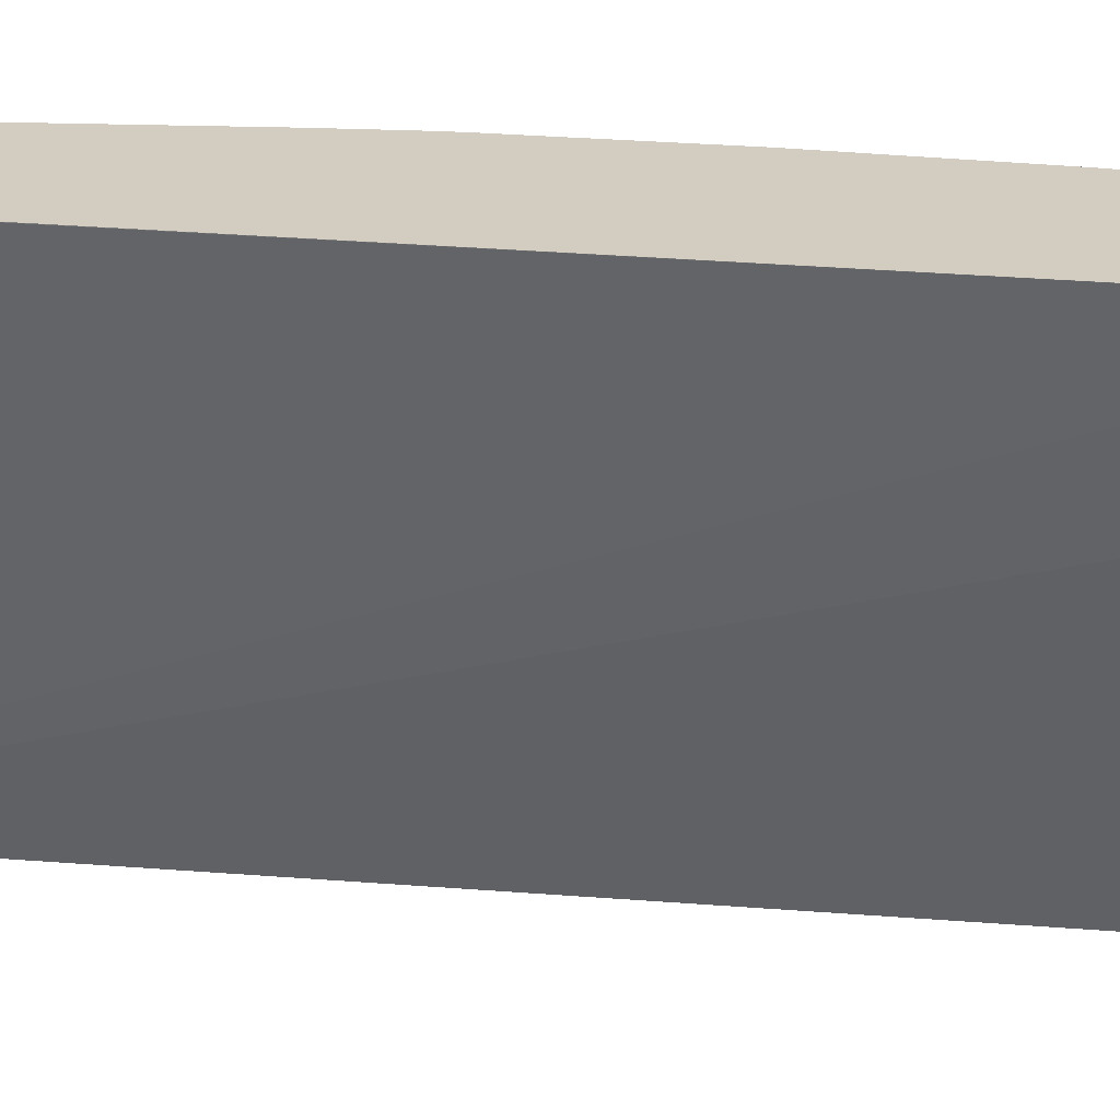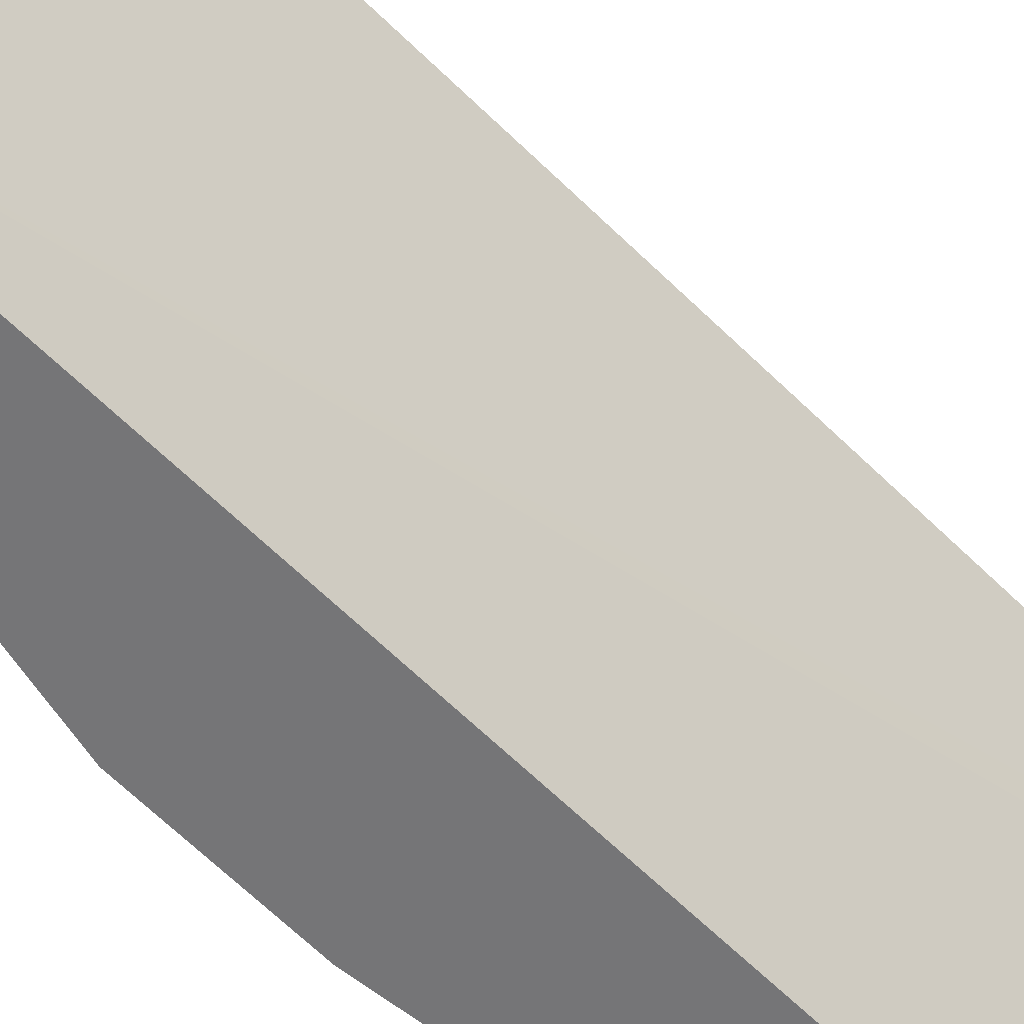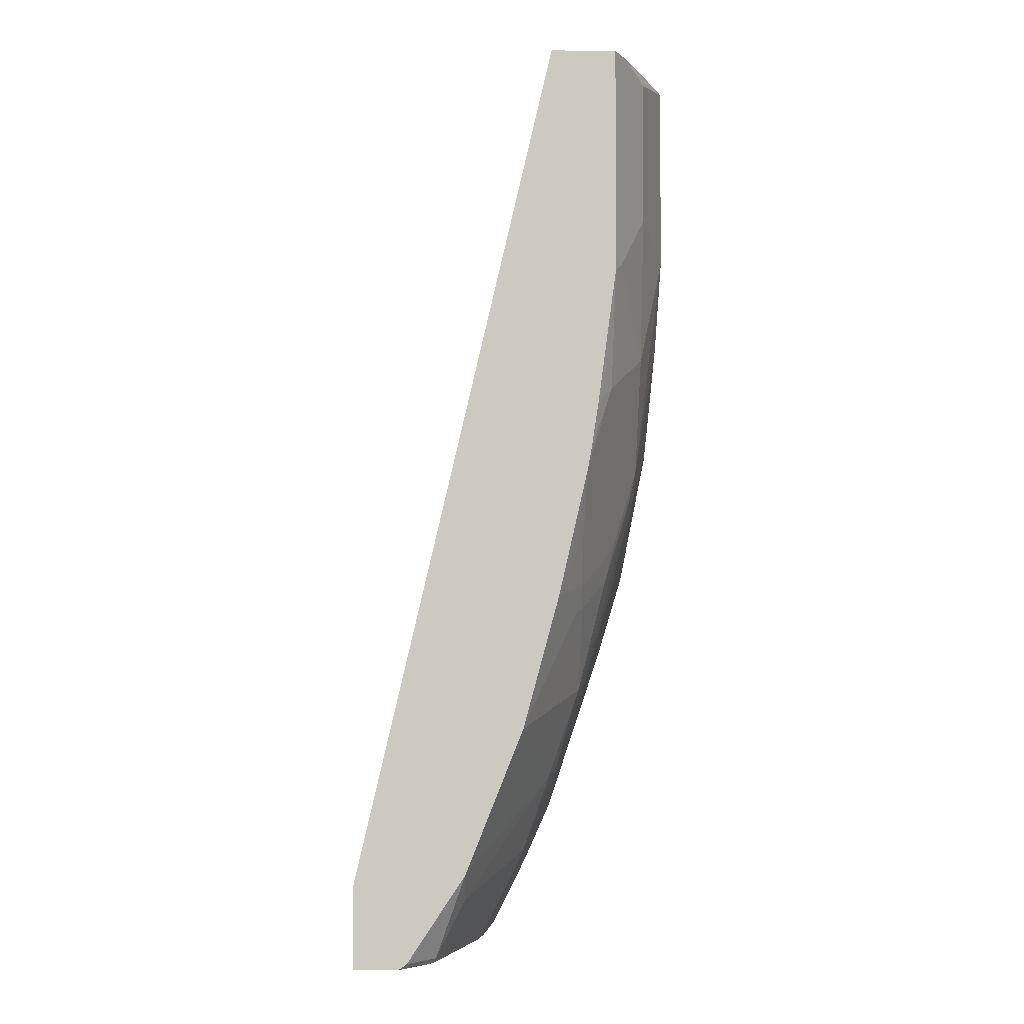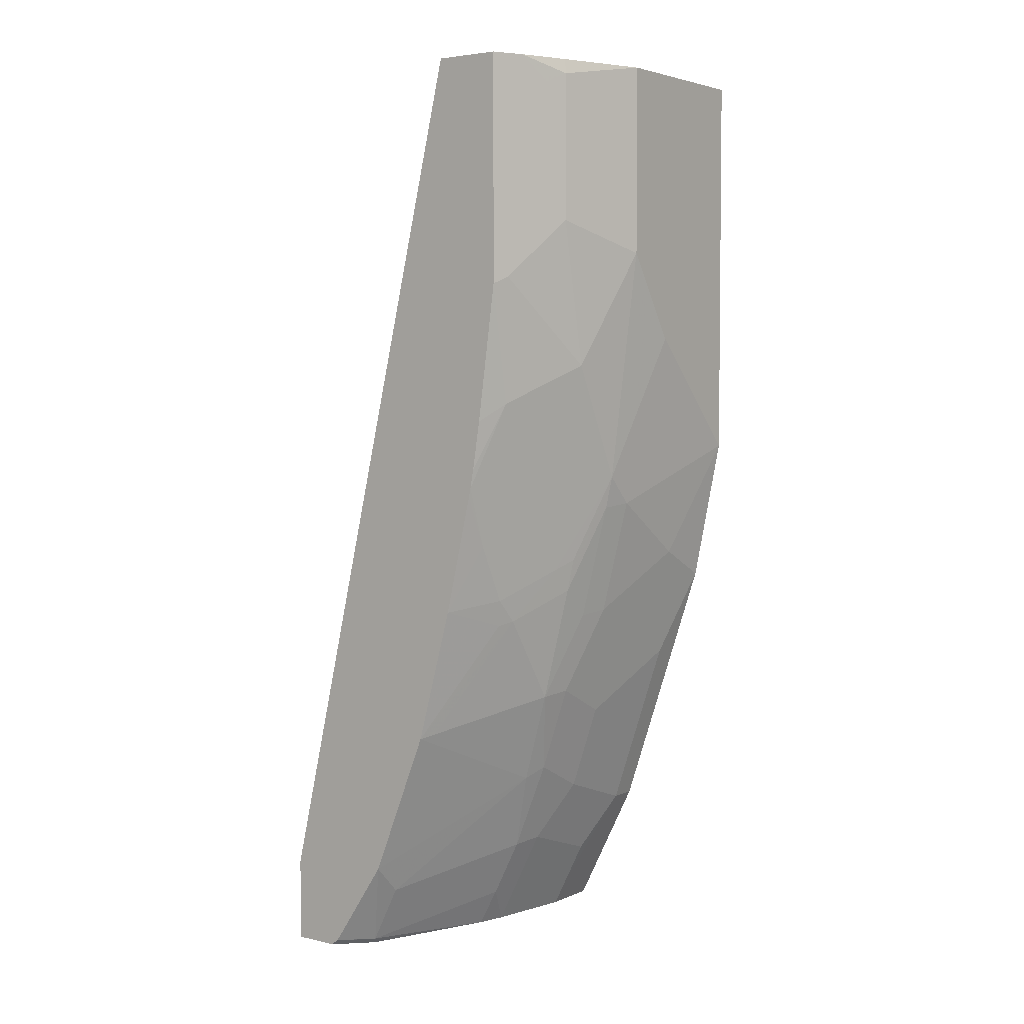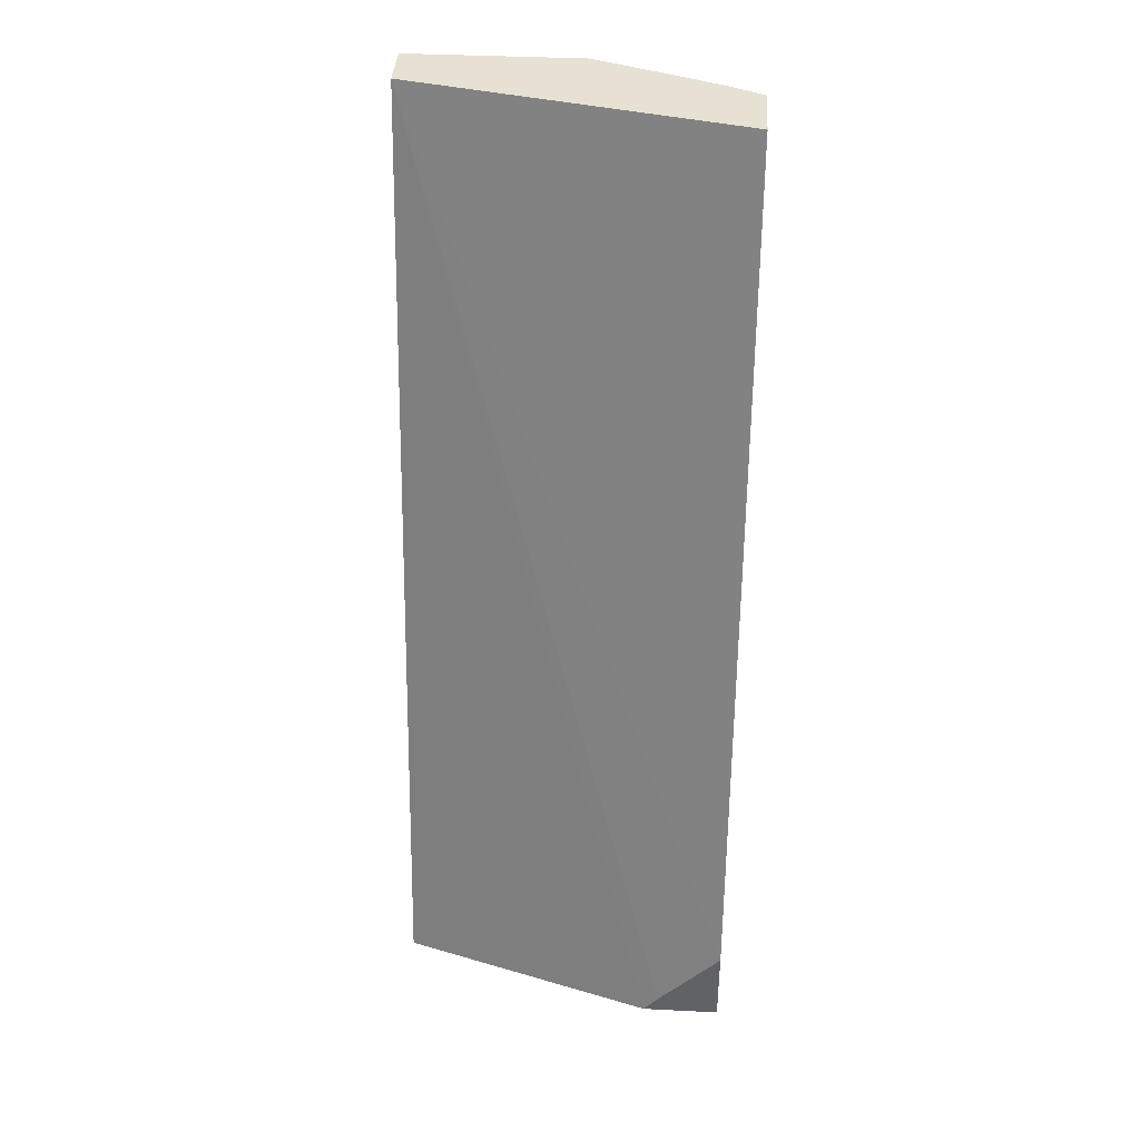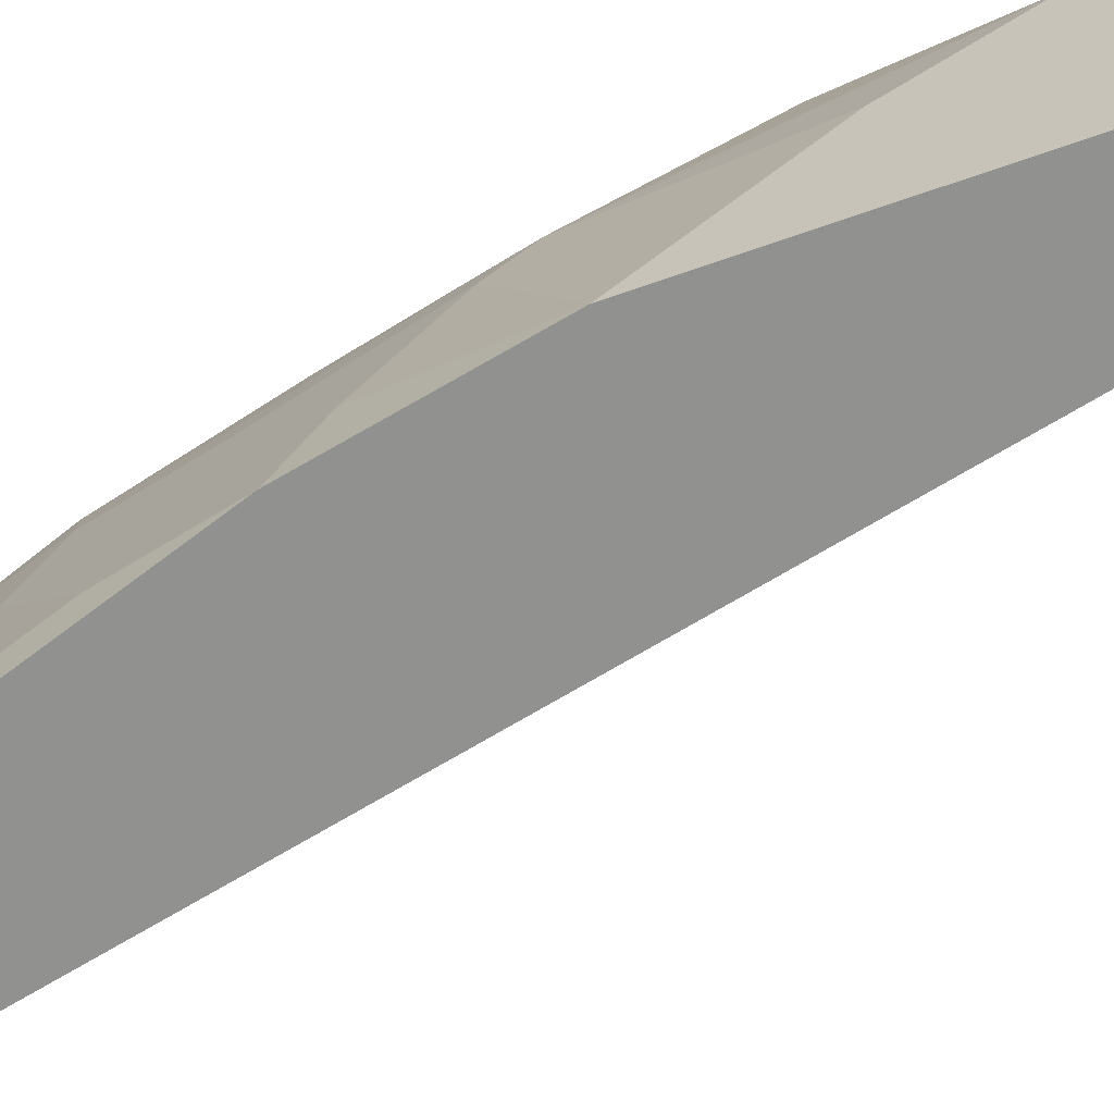
<metadata>
{"format":"obj","ext":"obj","renderer":"f3d","projection":"perspective","resolution":1024,"background":"white","views":[{"elev":24.6,"azim":-94.5,"up":"+Z"},{"elev":-56.6,"azim":-149.4,"up":"+Z"},{"elev":-2.9,"azim":-2.3,"up":"+Y"},{"elev":3.9,"azim":36.1,"up":"+Y"},{"elev":38.9,"azim":-86.4,"up":"+Y"},{"elev":-65.9,"azim":109.6,"up":"+Z"}]}
</metadata>
<code>
v 0.4637 -0.1269 0.2244
v 0.4734 -0.1269 0.2051
v 0.4205 -0.1269 0.2244
v 0.4637 -0.2782 0.2244
v 0.4816 -0.1432 0.1887
v 0.4881 -0.1367 0.1757
v 0.4861 -0.1269 0.1737
v 0.4816 -0.2408 0.1887
v 0.4198 -0.1269 0.2241
v 0.4198 -0.1269 0.2244
v 0.4685 -0.2733 0.2147
v 0.4515 -0.3697 0.2244
v 0.462 -0.358 0.2082
v 0.4816 -0.3384 0.1692
v 0.5076 -0.1269 0.1171
v 0.4881 -0.2343 0.1757
v 0.4725 -0.1269 7.149e-05
v 0.2865 -0.6941 0.2244
v 0.4881 -0.3319 0.1562
v 0.4466 -0.4016 0.2244
v 0.4442 -0.4148 0.2244
v 0.449 -0.41 0.2147
v 0.462 -0.397 0.1887
v 0.4816 -0.3775 0.1497
v 0.5076 -0.1269 7.149e-05
v 0.5076 -0.2539 0.1171
v 0.3373 -0.7505 7.149e-05
v 0.2871 -0.7505 0.1699
v 0.2865 -0.7505 0.1719
v 0.2865 -0.7387 0.182
v 0.2865 -0.7505 0.2244
v 0.4881 -0.41 0.1171
v 0.4429 -0.4205 0.2244
v 0.4425 -0.4555 0.2082
v 0.4425 -0.4945 0.1887
v 0.449 -0.4881 0.1757
v 0.462 -0.475 0.1497
v 0.4816 -0.4165 0.1301
v 0.5076 -0.371 7.149e-05
v 0.5076 -0.3124 0.07811
v 0.3861 -0.7505 7.149e-05
v 0.3168 -0.7505 0.2244
v 0.4685 -0.4685 0.1366
v 0.4637 -0.4905 0.1366
v 0.4832 -0.4319 0.1171
v 0.4881 -0.4295 0.09763
v 0.5076 -0.3319 0.05859
v 0.4246 -0.5004 0.2244
v 0.4393 -0.5125 0.1855
v 0.4441 -0.51 0.1757
v 0.5076 -0.371 0.01953
v 0.5076 -0.3905 7.149e-05
v 0.397 -0.7288 7.149e-05
v 0.3861 -0.7505 0.03905
v 0.3221 -0.7469 0.2244
v 0.3206 -0.7505 0.2215
v 0.4441 -0.5686 0.1366
v 0.4637 -0.51 0.1171
v 0.4881 -0.4685 0.03905
v 0.4685 -0.5076 0.09763
v 0.4003 -0.5905 0.2244
v 0.4051 -0.5881 0.2147
v 0.4881 -0.4881 7.149e-05
v 0.4295 -0.6638 7.149e-05
v 0.397 -0.7288 0.03905
v 0.3764 -0.7505 0.09763
v 0.3417 -0.7467 0.205
v 0.3223 -0.7467 0.2244
v 0.3392 -0.7505 0.2025
v 0.423 -0.6312 0.1301
v 0.4295 -0.6247 0.1171
v 0.449 -0.5661 0.1171
v 0.449 -0.5857 0.07811
v 0.3613 -0.6881 0.2244
v 0.4685 -0.5466 0.01953
v 0.4295 -0.6638 0.01953
v 0.397 -0.7093 0.09763
v 0.41 -0.7028 0.03905
v 0.41 -0.6833 0.09763
v 0.3714 -0.7505 0.1171
v 0.3856 -0.7247 0.1171
v 0.3441 -0.7505 0.1902
v 0.3807 -0.7272 0.1269
v 0.4002 -0.6882 0.1269
v 0.3612 -0.7077 0.205
v 0.4051 -0.6857 0.1171
v 0.4246 -0.6467 0.09763
v 0.4295 -0.6442 0.07811
f 44 58 45
f 45 58 60
f 45 60 46
f 46 59 52
f 46 52 51
f 46 51 47
f 46 60 59
f 48 61 49
f 50 61 62
f 57 62 70
f 50 62 57
f 52 59 63
f 53 76 65
f 54 65 66
f 55 56 67
f 55 67 68
f 44 57 58
f 56 69 67
f 49 61 50
f 53 64 76
f 35 49 50
f 42 56 55
f 32 38 37
f 57 70 71
f 32 37 43
f 32 43 44
f 32 44 45
f 32 45 46
f 32 46 47
f 32 47 40
f 44 50 57
f 33 48 34
f 35 48 49
f 35 50 36
f 36 50 37
f 37 50 44
f 37 44 43
f 39 51 52
f 41 53 65
f 41 65 54
f 34 48 35
f 57 71 72
f 67 74 68
f 57 60 58
f 70 84 86
f 70 86 71
f 71 86 87
f 71 87 88
f 71 88 73
f 71 73 72
f 73 88 76
f 73 76 75
f 70 85 84
f 76 88 79
f 77 79 86
f 77 86 81
f 79 88 87
f 79 87 86
f 80 81 83
f 81 86 84
f 81 84 83
f 27 29 28
f 76 79 78
f 57 72 60
f 70 74 85
f 67 84 85
f 59 60 63
f 60 72 73
f 60 73 63
f 61 70 62
f 61 74 70
f 63 73 75
f 63 75 76
f 63 76 64
f 67 85 74
f 65 77 66
f 65 78 79
f 65 79 77
f 66 77 81
f 66 81 80
f 67 69 82
f 67 82 80
f 67 80 83
f 67 83 84
f 65 76 78
f 27 31 29
f 18 29 31
f 27 56 42
f 2 6 7
f 2 4 8
f 2 8 5
f 3 9 10
f 4 11 8
f 4 12 13
f 4 13 14
f 4 14 11
f 2 5 6
f 5 8 16
f 6 15 7
f 6 16 26
f 6 26 15
f 8 11 16
f 9 17 18
f 9 18 10
f 11 14 19
f 11 19 16
f 5 16 6
f 12 20 13
f 1 4 2
f 1 20 12
f 1 2 7
f 1 7 15
f 1 15 25
f 1 25 17
f 1 17 9
f 1 9 3
f 1 3 10
f 1 10 18
f 1 12 4
f 1 18 31
f 1 42 55
f 1 55 68
f 1 68 74
f 1 74 61
f 1 61 48
f 27 42 31
f 1 33 21
f 1 21 20
f 1 31 42
f 13 20 21
f 1 48 33
f 13 22 23
f 19 32 26
f 21 33 34
f 21 34 35
f 21 35 36
f 21 36 37
f 21 37 22
f 22 37 23
f 23 37 38
f 23 38 24
f 26 32 40
f 27 41 54
f 27 54 66
f 27 66 80
f 27 80 82
f 27 82 69
f 27 69 56
f 13 21 22
f 19 24 32
f 18 30 29
f 24 38 32
f 17 29 30
f 13 23 24
f 17 30 18
f 13 24 14
f 14 24 19
f 15 26 40
f 15 40 47
f 15 51 39
f 15 39 25
f 16 19 26
f 15 47 51
f 17 39 52
f 17 52 63
f 17 63 64
f 17 64 53
f 17 53 41
f 17 41 27
f 17 27 28
f 17 25 39
f 17 28 29

</code>
